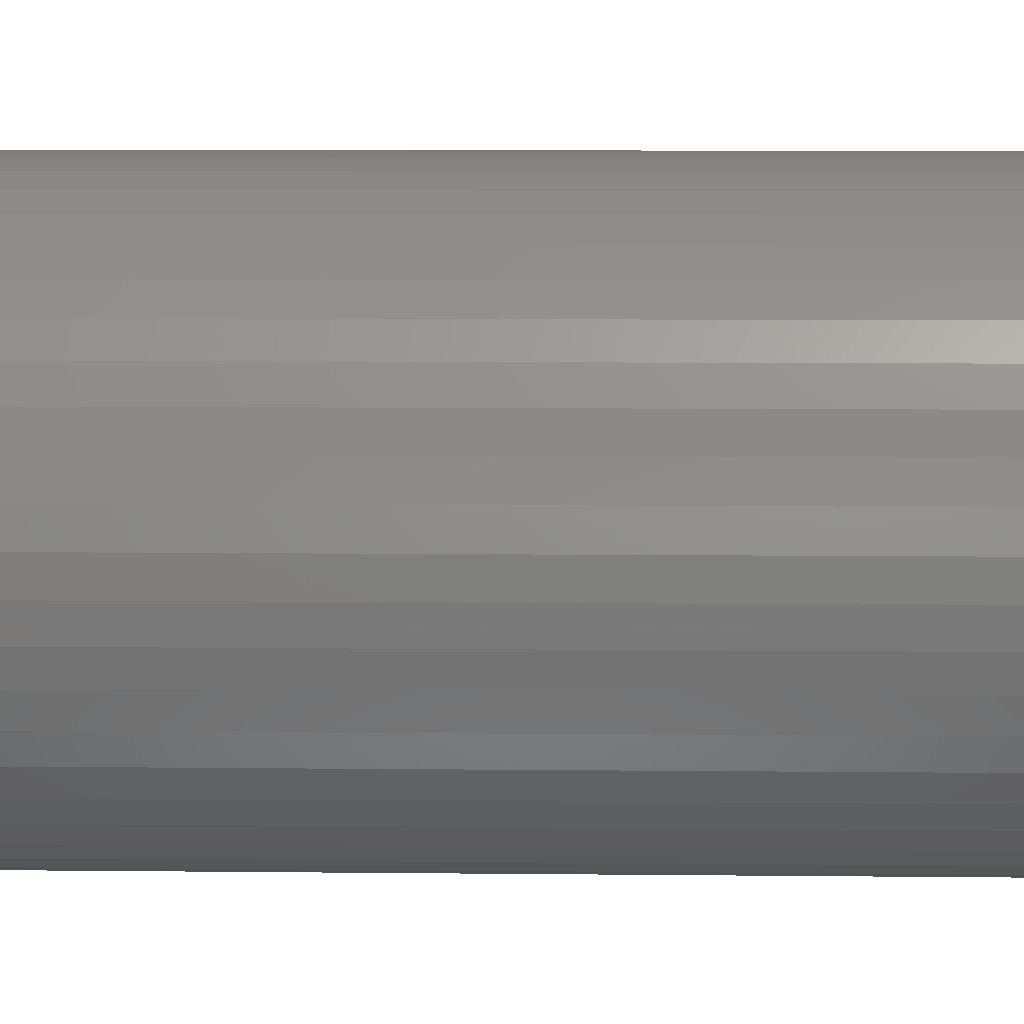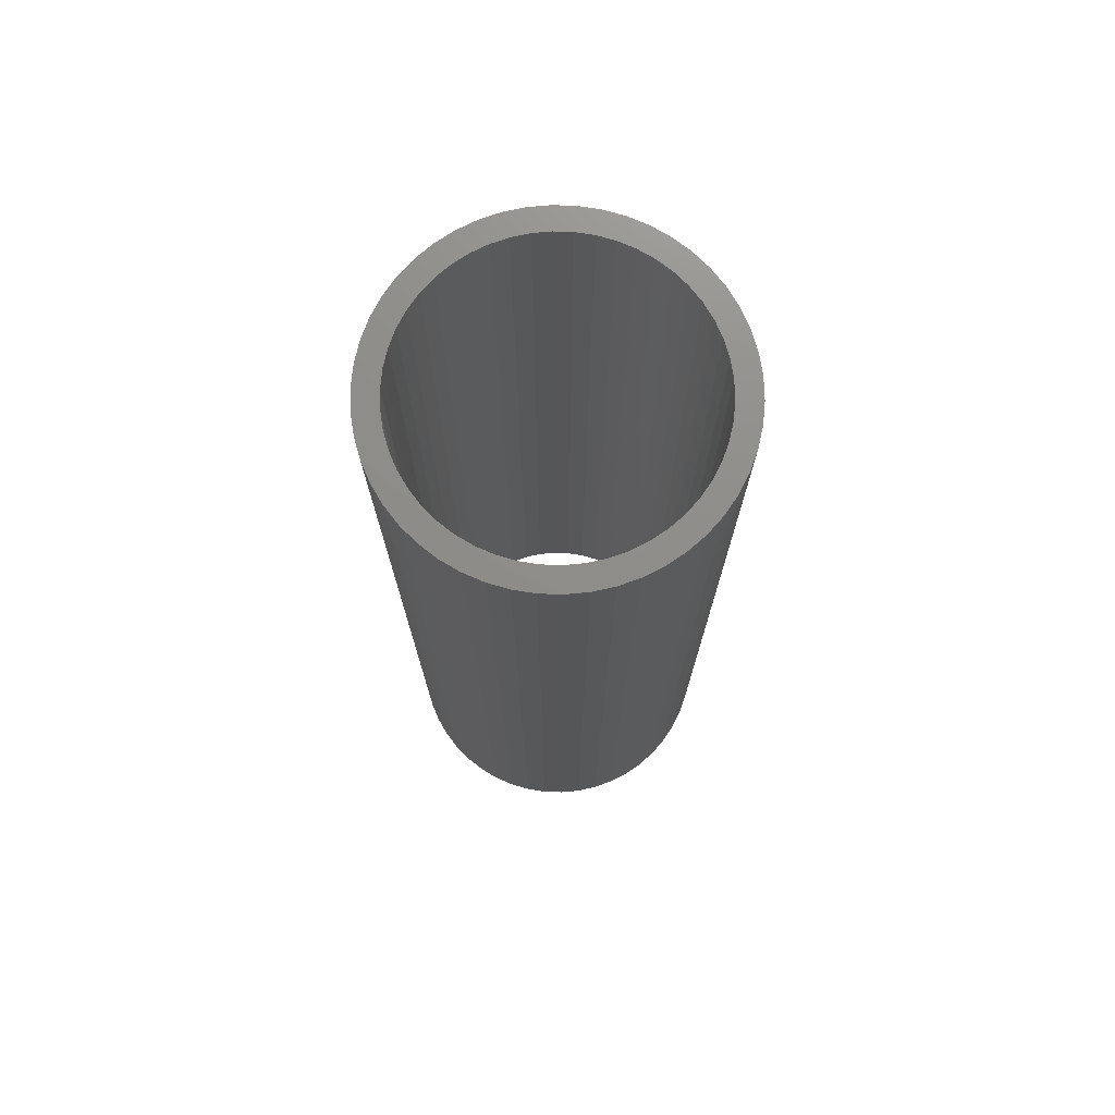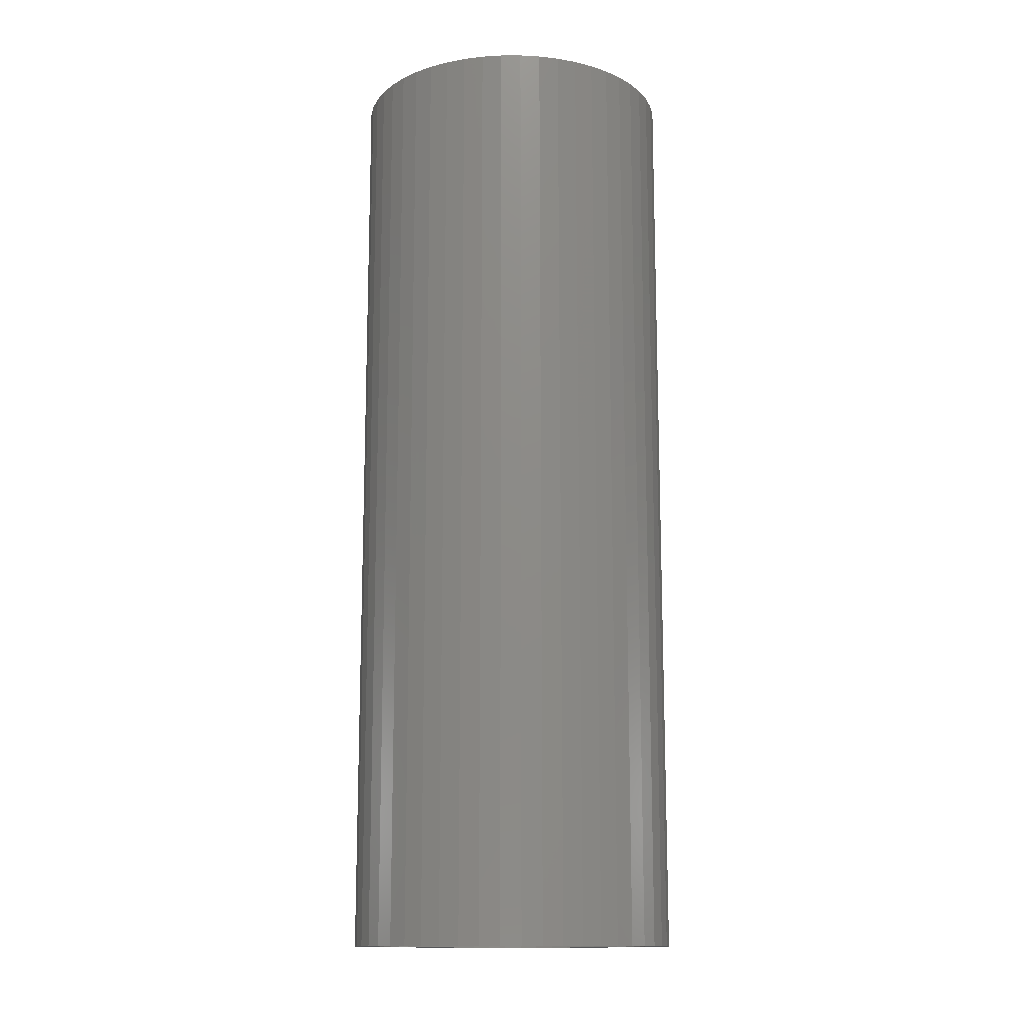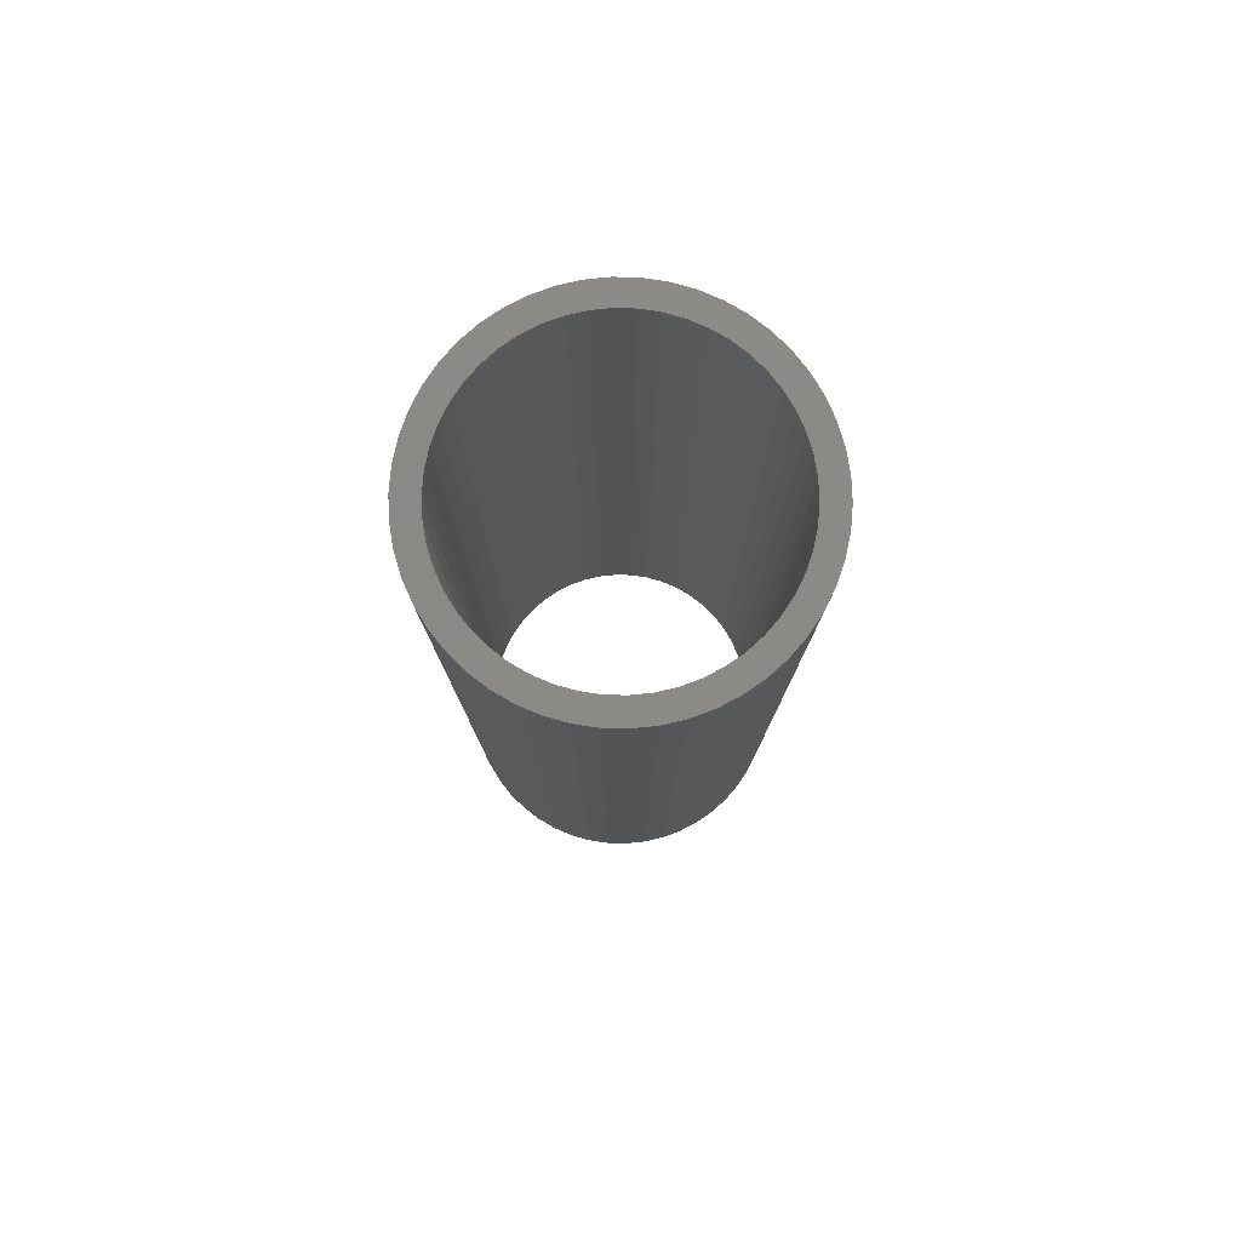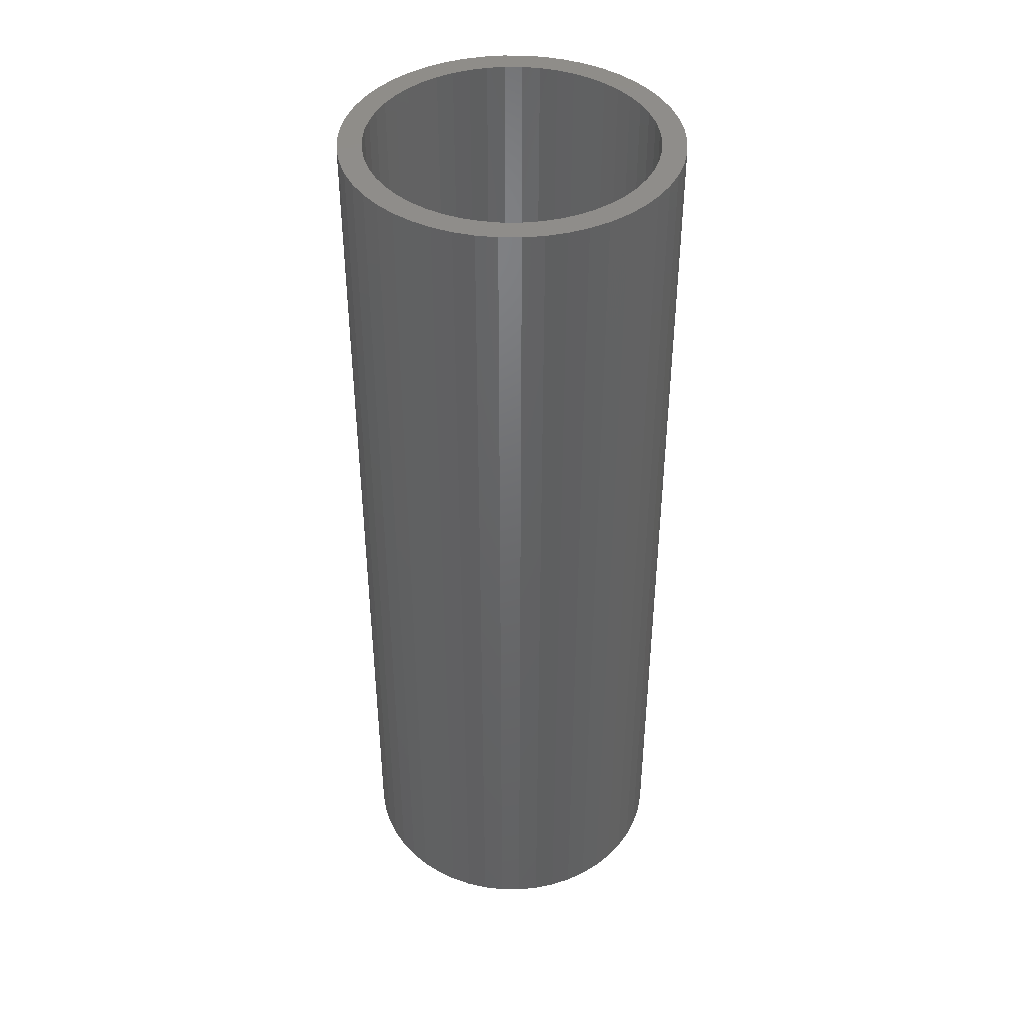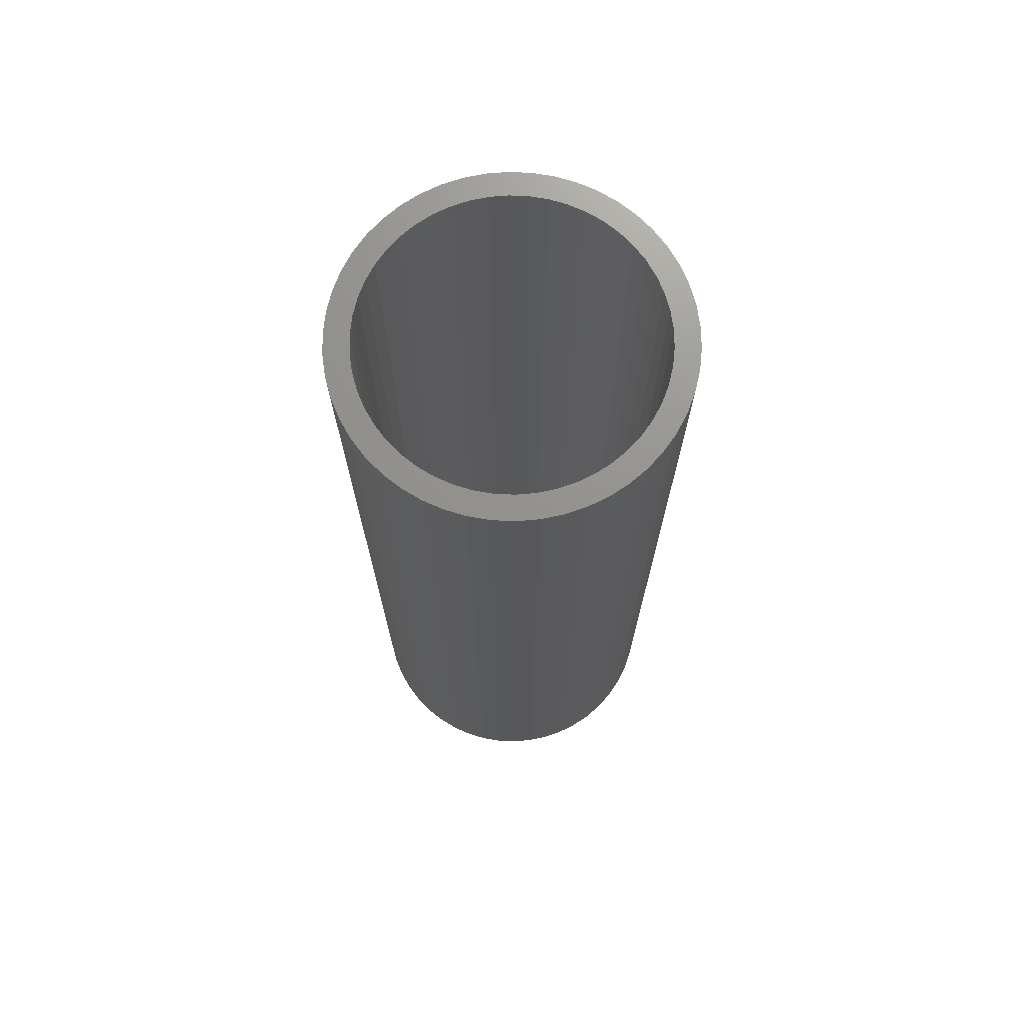
<metadata>
{"format":"stl","ext":"stl","renderer":"f3d","projection":"perspective","resolution":1024,"background":"white","views":[{"elev":6.2,"azim":92.2,"up":"+Y"},{"elev":74.0,"azim":-134.9,"up":"+Z"},{"elev":-13.8,"azim":-150.8,"up":"+Z"},{"elev":79.4,"azim":1.3,"up":"+Z"},{"elev":42.0,"azim":79.8,"up":"+Z"},{"elev":71.6,"azim":146.5,"up":"+Z"}]}
</metadata>
<code>
# stl→obj: 200 verts, 400 faces
v 5.25 0 15
v 5.209 0.658 -15
v 5.209 0.658 15
v 5.25 0 -15
v -5.25 0 -15
v -5.209 0.658 15
v -5.209 0.658 -15
v -5.25 0 15
v 0.3296 5.24 -15
v -0.3296 5.24 15
v 0.3296 5.24 15
v -0.3296 5.24 -15
v -0.3296 -5.24 -15
v 0.3296 -5.24 15
v -0.3296 -5.24 15
v 0.3296 -5.24 -15
v 3.827 3.594 -15
v 3.346 4.045 15
v 3.827 3.594 15
v 3.346 4.045 -15
v -3.346 4.045 -15
v -3.827 3.594 15
v -3.346 4.045 15
v -3.827 3.594 -15
v -1.622 4.993 -15
v -2.235 4.75 15
v -1.622 4.993 15
v -2.235 4.75 -15
v 4.881 1.933 15
v 4.601 2.529 -15
v 4.601 2.529 15
v 4.881 1.933 -15
v 5.085 1.306 -15
v 5.085 1.306 15
v 2.235 4.75 -15
v 1.622 4.993 15
v 2.235 4.75 15
v 1.622 4.993 -15
v 2.813 4.433 -15
v 2.813 4.433 15
v -4.881 1.933 -15
v -4.601 2.529 15
v -4.601 2.529 -15
v -4.881 1.933 15
v 4.5 0 15
v 4.465 0.564 15
v 5.209 -0.658 15
v 4.359 1.119 15
v 4.465 -0.564 15
v 4.184 1.657 15
v 5.085 -1.306 15
v 4.359 -1.119 15
v 3.943 2.168 15
v 4.247 3.086 15
v 3.641 2.645 15
v 3.28 3.08 15
v 2.868 3.467 15
v 2.411 3.799 15
v 1.916 4.072 15
v 1.391 4.28 15
v 0.9838 5.157 15
v 0.8432 4.42 15
v 0.2826 4.491 15
v -0.2826 4.491 15
v -0.8432 4.42 15
v -0.9838 5.157 15
v -1.391 4.28 15
v -1.916 4.072 15
v -2.411 3.799 15
v -2.813 4.433 15
v -2.868 3.467 15
v -3.28 3.08 15
v -3.641 2.645 15
v -4.247 3.086 15
v -3.943 2.168 15
v -4.184 1.657 15
v -5.085 1.306 15
v -4.359 1.119 15
v 4.881 -1.933 15
v 4.184 -1.657 15
v 4.601 -2.529 15
v 3.943 -2.168 15
v 4.247 -3.086 15
v 3.641 -2.645 15
v 3.827 -3.594 15
v 3.28 -3.08 15
v 3.346 -4.045 15
v 2.868 -3.467 15
v 2.813 -4.433 15
v 2.411 -3.799 15
v 2.235 -4.75 15
v 1.916 -4.072 15
v 1.622 -4.993 15
v 1.391 -4.28 15
v 0.9838 -5.157 15
v 0.8432 -4.42 15
v 0.2826 -4.491 15
v -0.2826 -4.491 15
v -0.8432 -4.42 15
v -0.9838 -5.157 15
v -1.391 -4.28 15
v -1.622 -4.993 15
v -1.916 -4.072 15
v -2.235 -4.75 15
v -2.411 -3.799 15
v -2.813 -4.433 15
v -2.868 -3.467 15
v -3.346 -4.045 15
v -3.28 -3.08 15
v -3.827 -3.594 15
v -3.641 -2.645 15
v -4.247 -3.086 15
v -3.943 -2.168 15
v -4.601 -2.529 15
v -4.184 -1.657 15
v -4.881 -1.933 15
v -4.359 -1.119 15
v -5.085 -1.306 15
v -4.465 -0.564 15
v -5.209 -0.658 15
v -4.5 0 15
v -4.465 0.564 15
v -2.813 4.433 -15
v -0.9838 5.157 -15
v 4.5 0 -15
v 5.209 -0.658 -15
v 4.465 -0.564 -15
v 5.085 -1.306 -15
v 4.359 -1.119 -15
v 4.881 -1.933 -15
v 4.465 0.564 -15
v 4.184 -1.657 -15
v 4.601 -2.529 -15
v 4.359 1.119 -15
v 3.943 -2.168 -15
v 4.247 -3.086 -15
v 3.641 -2.645 -15
v 3.827 -3.594 -15
v 3.28 -3.08 -15
v 3.346 -4.045 -15
v 2.868 -3.467 -15
v 2.813 -4.433 -15
v 2.411 -3.799 -15
v 2.235 -4.75 -15
v 1.916 -4.072 -15
v 1.622 -4.993 -15
v 1.391 -4.28 -15
v 0.9838 -5.157 -15
v 0.8432 -4.42 -15
v 0.2826 -4.491 -15
v -0.2826 -4.491 -15
v -0.8432 -4.42 -15
v -0.9838 -5.157 -15
v -1.391 -4.28 -15
v -1.622 -4.993 -15
v -1.916 -4.072 -15
v -2.235 -4.75 -15
v -2.411 -3.799 -15
v -2.813 -4.433 -15
v -2.868 -3.467 -15
v -3.346 -4.045 -15
v -3.28 -3.08 -15
v -3.827 -3.594 -15
v -3.641 -2.645 -15
v -4.247 -3.086 -15
v -3.943 -2.168 -15
v -4.601 -2.529 -15
v -4.184 -1.657 -15
v -4.881 -1.933 -15
v -5.085 -1.306 -15
v -4.359 -1.119 -15
v 4.184 1.657 -15
v 3.943 2.168 -15
v 4.247 3.086 -15
v 3.641 2.645 -15
v 3.28 3.08 -15
v 2.868 3.467 -15
v 2.411 3.799 -15
v 1.916 4.072 -15
v 1.391 4.28 -15
v 0.9838 5.157 -15
v 0.8432 4.42 -15
v 0.2826 4.491 -15
v -0.2826 4.491 -15
v -0.8432 4.42 -15
v -1.391 4.28 -15
v -1.916 4.072 -15
v -2.411 3.799 -15
v -2.868 3.467 -15
v -3.28 3.08 -15
v -3.641 2.645 -15
v -4.247 3.086 -15
v -3.943 2.168 -15
v -4.184 1.657 -15
v -4.359 1.119 -15
v -5.085 1.306 -15
v -4.465 0.564 -15
v -4.5 0 -15
v -4.465 -0.564 -15
v -5.209 -0.658 -15
f 1 2 3
f 2 1 4
f 5 6 7
f 6 5 8
f 9 10 11
f 10 9 12
f 13 14 15
f 14 13 16
f 17 18 19
f 18 17 20
f 21 22 23
f 22 21 24
f 25 26 27
f 26 25 28
f 29 30 31
f 30 29 32
f 3 33 34
f 33 3 2
f 35 36 37
f 36 35 38
f 39 37 40
f 37 39 35
f 41 42 43
f 42 41 44
f 45 1 3
f 46 3 34
f 1 45 47
f 48 34 29
f 49 47 45
f 50 29 31
f 47 49 51
f 52 51 49
f 3 46 45
f 34 48 46
f 53 31 54
f 29 50 48
f 31 53 50
f 55 54 19
f 54 55 53
f 56 19 18
f 19 56 55
f 18 57 56
f 40 57 18
f 40 58 57
f 37 58 40
f 37 59 58
f 36 59 37
f 36 60 59
f 61 60 36
f 61 62 60
f 11 62 61
f 11 63 62
f 11 64 63
f 10 64 11
f 10 65 64
f 66 65 10
f 66 67 65
f 27 67 66
f 27 68 67
f 26 68 27
f 26 69 68
f 70 69 26
f 70 71 69
f 23 71 70
f 71 23 72
f 22 72 23
f 72 22 73
f 74 73 22
f 73 74 75
f 42 75 74
f 75 42 76
f 44 76 42
f 77 78 44
f 76 44 78
f 51 52 79
f 80 79 52
f 79 80 81
f 82 81 80
f 81 82 83
f 84 83 82
f 83 84 85
f 86 85 84
f 85 86 87
f 88 87 86
f 88 89 87
f 90 89 88
f 90 91 89
f 92 91 90
f 92 93 91
f 94 93 92
f 94 95 93
f 96 95 94
f 96 14 95
f 97 14 96
f 98 14 97
f 98 15 14
f 99 15 98
f 99 100 15
f 101 100 99
f 101 102 100
f 103 102 101
f 103 104 102
f 105 104 103
f 105 106 104
f 107 106 105
f 108 107 109
f 107 108 106
f 110 109 111
f 109 110 108
f 112 111 113
f 114 113 115
f 111 112 110
f 116 115 117
f 118 117 119
f 113 114 112
f 120 119 121
f 78 77 122
f 6 122 77
f 115 116 114
f 122 6 121
f 117 118 116
f 8 121 6
f 119 120 118
f 121 8 120
f 28 70 26
f 70 28 123
f 124 27 66
f 27 124 25
f 125 4 126
f 127 126 128
f 4 125 2
f 129 128 130
f 131 2 125
f 132 130 133
f 2 131 33
f 134 33 131
f 126 127 125
f 128 129 127
f 135 133 136
f 130 132 129
f 133 135 132
f 137 136 138
f 136 137 135
f 139 138 140
f 138 139 137
f 140 141 139
f 142 141 140
f 142 143 141
f 144 143 142
f 144 145 143
f 146 145 144
f 146 147 145
f 148 147 146
f 148 149 147
f 16 149 148
f 16 150 149
f 16 151 150
f 13 151 16
f 13 152 151
f 153 152 13
f 153 154 152
f 155 154 153
f 155 156 154
f 157 156 155
f 157 158 156
f 159 158 157
f 159 160 158
f 161 160 159
f 160 161 162
f 163 162 161
f 162 163 164
f 165 164 163
f 164 165 166
f 167 166 165
f 166 167 168
f 169 168 167
f 170 171 169
f 168 169 171
f 33 134 32
f 172 32 134
f 32 172 30
f 173 30 172
f 30 173 174
f 175 174 173
f 174 175 17
f 176 17 175
f 17 176 20
f 177 20 176
f 177 39 20
f 178 39 177
f 178 35 39
f 179 35 178
f 179 38 35
f 180 38 179
f 180 181 38
f 182 181 180
f 182 9 181
f 183 9 182
f 184 9 183
f 184 12 9
f 185 12 184
f 185 124 12
f 186 124 185
f 186 25 124
f 187 25 186
f 187 28 25
f 188 28 187
f 188 123 28
f 189 123 188
f 21 189 190
f 189 21 123
f 24 190 191
f 190 24 21
f 192 191 193
f 43 193 194
f 191 192 24
f 41 194 195
f 196 195 197
f 193 43 192
f 7 197 198
f 171 170 199
f 200 199 170
f 194 41 43
f 199 200 198
f 195 196 41
f 5 198 200
f 197 7 196
f 198 5 7
f 16 95 14
f 95 16 148
f 146 91 93
f 91 146 144
f 34 32 29
f 32 34 33
f 54 17 19
f 17 54 174
f 31 174 54
f 174 31 30
f 38 61 36
f 61 38 181
f 181 11 61
f 11 181 9
f 20 40 18
f 40 20 39
f 43 74 192
f 74 43 42
f 192 22 24
f 22 192 74
f 196 44 41
f 44 196 77
f 7 77 196
f 77 7 6
f 123 23 70
f 23 123 21
f 12 66 10
f 66 12 124
f 51 126 47
f 126 51 128
f 163 108 110
f 108 163 161
f 167 116 169
f 116 167 114
f 165 114 167
f 114 165 112
f 144 89 91
f 89 144 142
f 81 130 79
f 130 81 133
f 47 4 1
f 4 47 126
f 163 112 165
f 112 163 110
f 170 120 200
f 120 170 118
f 200 8 5
f 8 200 120
f 169 118 170
f 118 169 116
f 142 87 89
f 87 142 140
f 148 93 95
f 93 148 146
f 83 133 81
f 133 83 136
f 85 136 83
f 136 85 138
f 79 128 51
f 128 79 130
f 153 15 100
f 15 153 13
f 159 104 106
f 104 159 157
f 140 85 87
f 85 140 138
f 155 100 102
f 100 155 153
f 157 102 104
f 102 157 155
f 161 106 108
f 106 161 159
f 78 194 76
f 194 78 195
f 173 55 175
f 55 173 53
f 182 60 62
f 60 182 180
f 180 59 60
f 59 180 179
f 187 67 68
f 67 187 186
f 76 193 75
f 193 76 194
f 129 49 127
f 49 129 52
f 177 56 57
f 56 177 176
f 178 57 58
f 57 178 177
f 122 195 78
f 195 122 197
f 73 190 72
f 190 73 191
f 188 68 69
f 68 188 187
f 186 65 67
f 65 186 185
f 125 46 131
f 46 125 45
f 132 52 129
f 52 132 80
f 160 109 107
f 109 160 162
f 113 168 115
f 168 113 166
f 141 90 88
f 90 141 143
f 175 56 176
f 56 175 55
f 184 63 64
f 63 184 183
f 179 58 59
f 58 179 178
f 121 197 122
f 197 121 198
f 75 191 73
f 191 75 193
f 185 64 65
f 64 185 184
f 189 69 71
f 69 189 188
f 190 71 72
f 71 190 189
f 127 45 125
f 45 127 49
f 137 82 135
f 82 137 84
f 150 98 97
f 98 150 151
f 115 171 117
f 171 115 168
f 111 166 113
f 166 111 164
f 149 97 96
f 97 149 150
f 147 96 94
f 96 147 149
f 172 53 173
f 53 172 50
f 134 50 172
f 50 134 48
f 131 48 134
f 48 131 46
f 183 62 63
f 62 183 182
f 135 80 132
f 80 135 82
f 156 105 103
f 105 156 158
f 152 101 99
f 101 152 154
f 109 164 111
f 164 109 162
f 143 92 90
f 92 143 145
f 139 84 137
f 84 139 86
f 151 99 98
f 99 151 152
f 117 199 119
f 199 117 171
f 119 198 121
f 198 119 199
f 145 94 92
f 94 145 147
f 139 88 86
f 88 139 141
f 158 107 105
f 107 158 160
f 154 103 101
f 103 154 156

</code>
